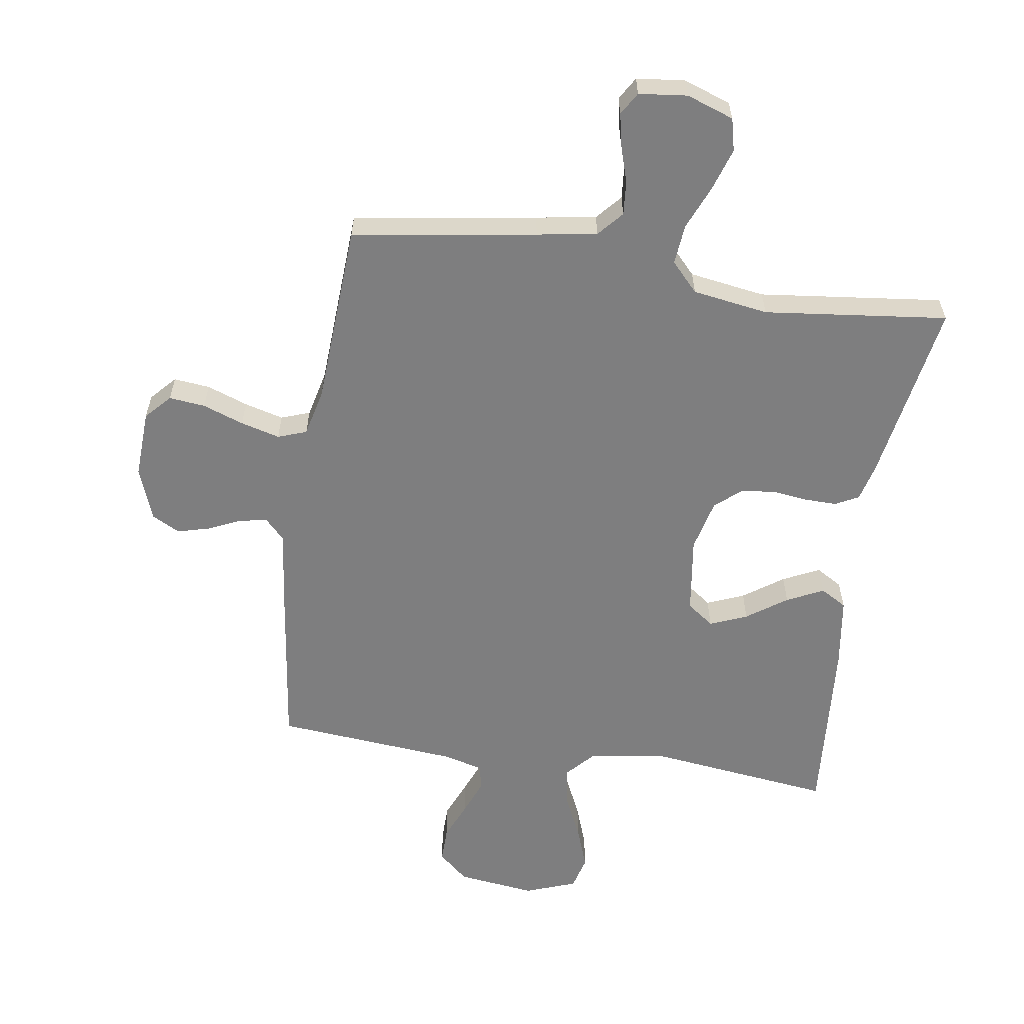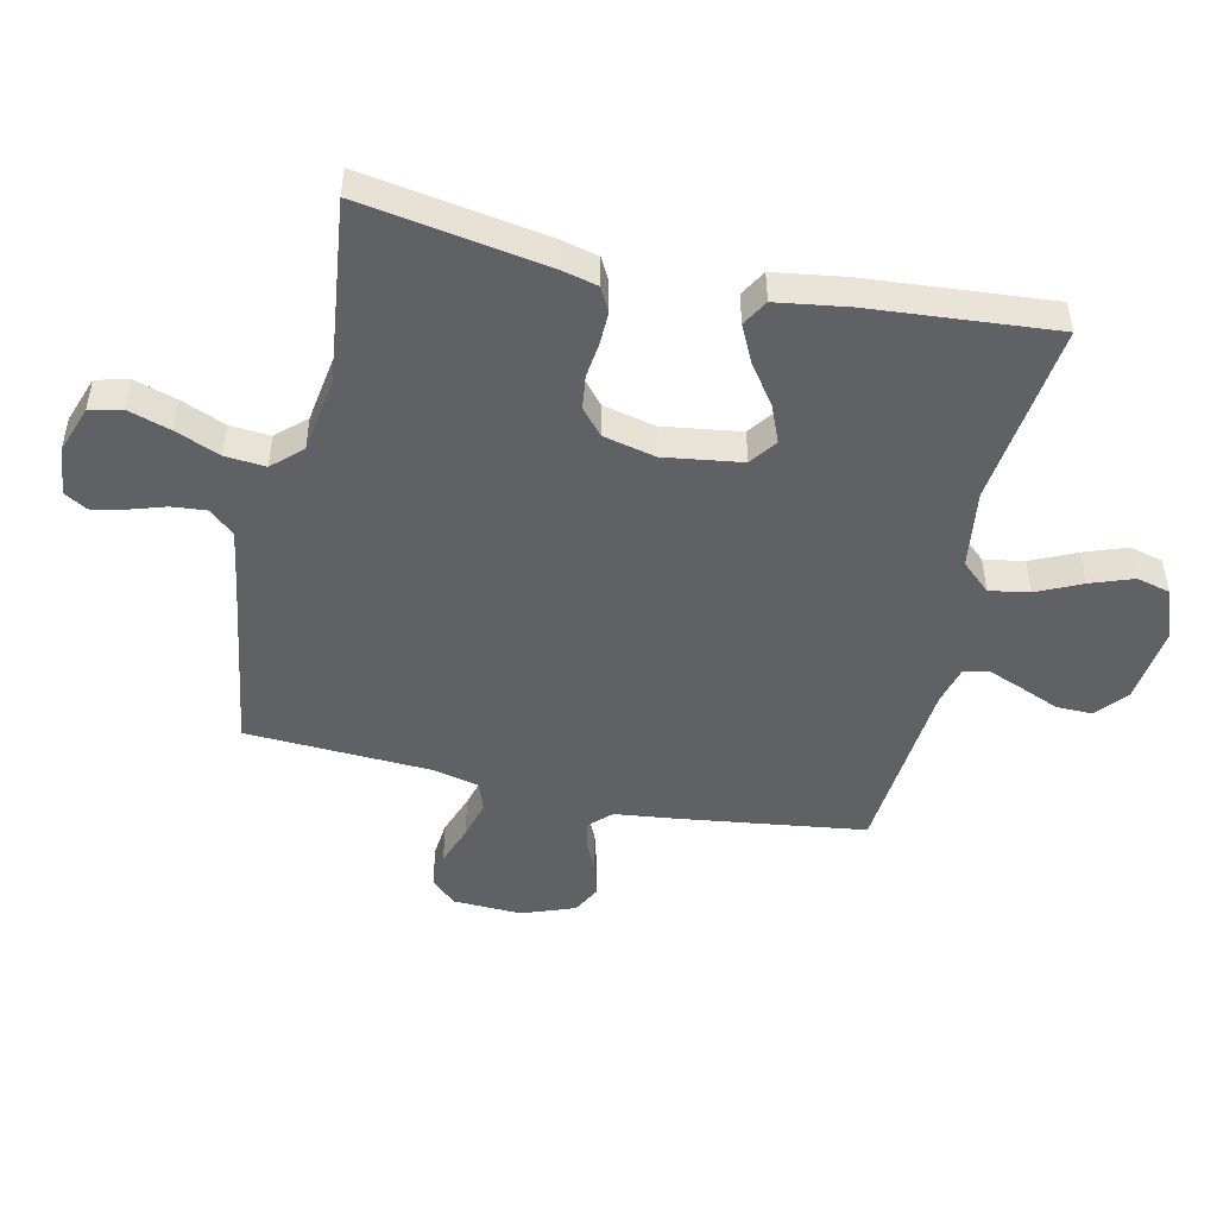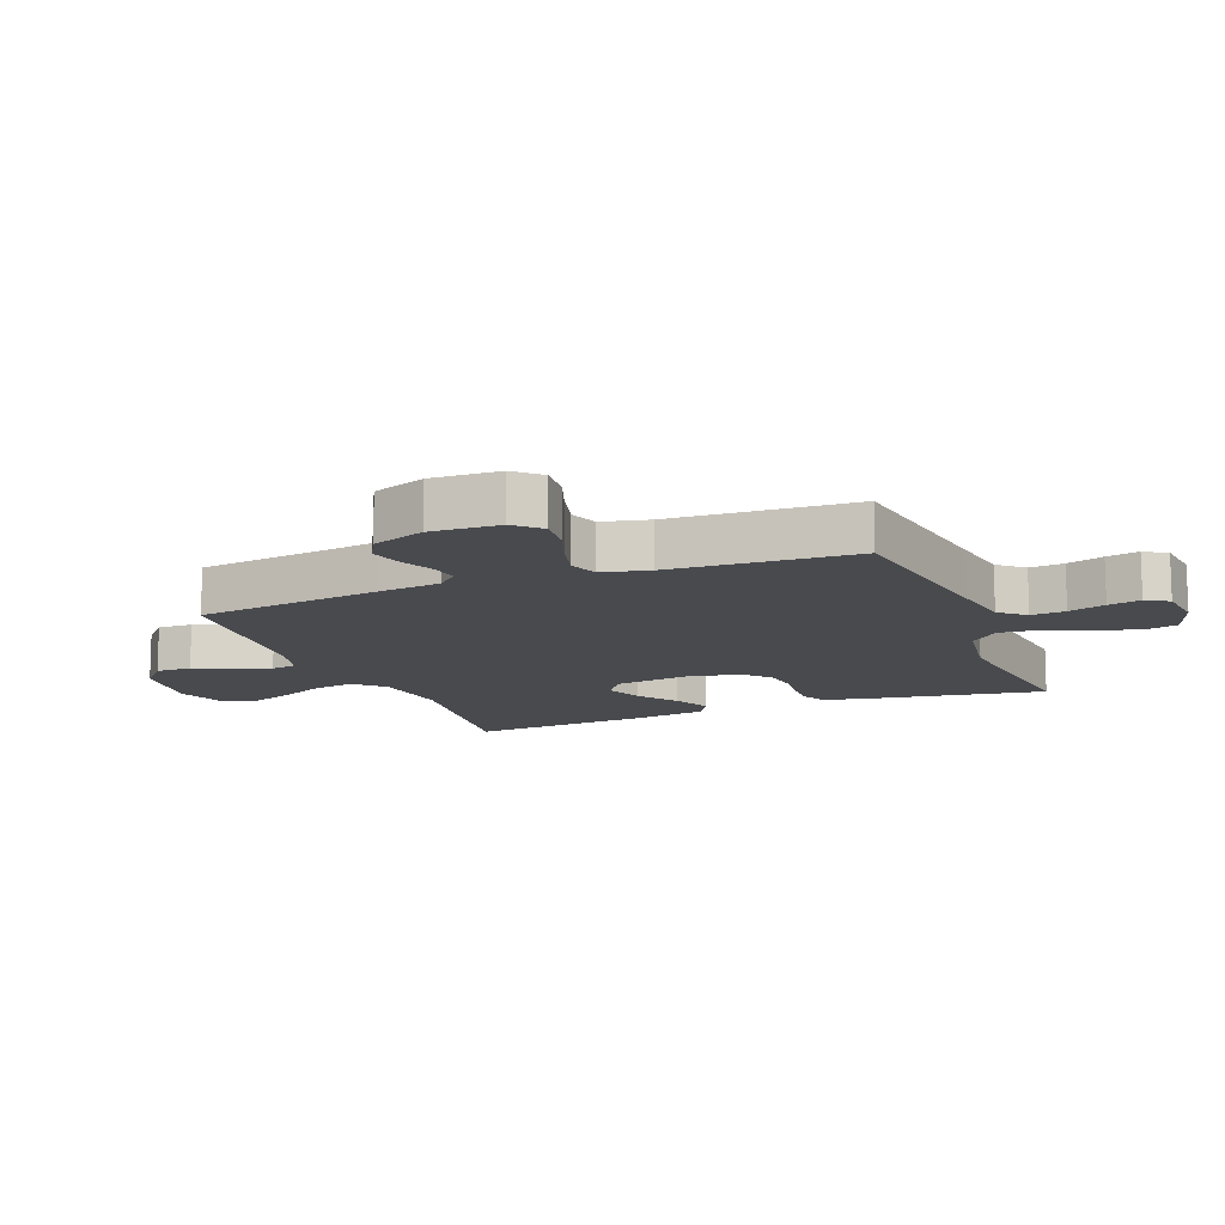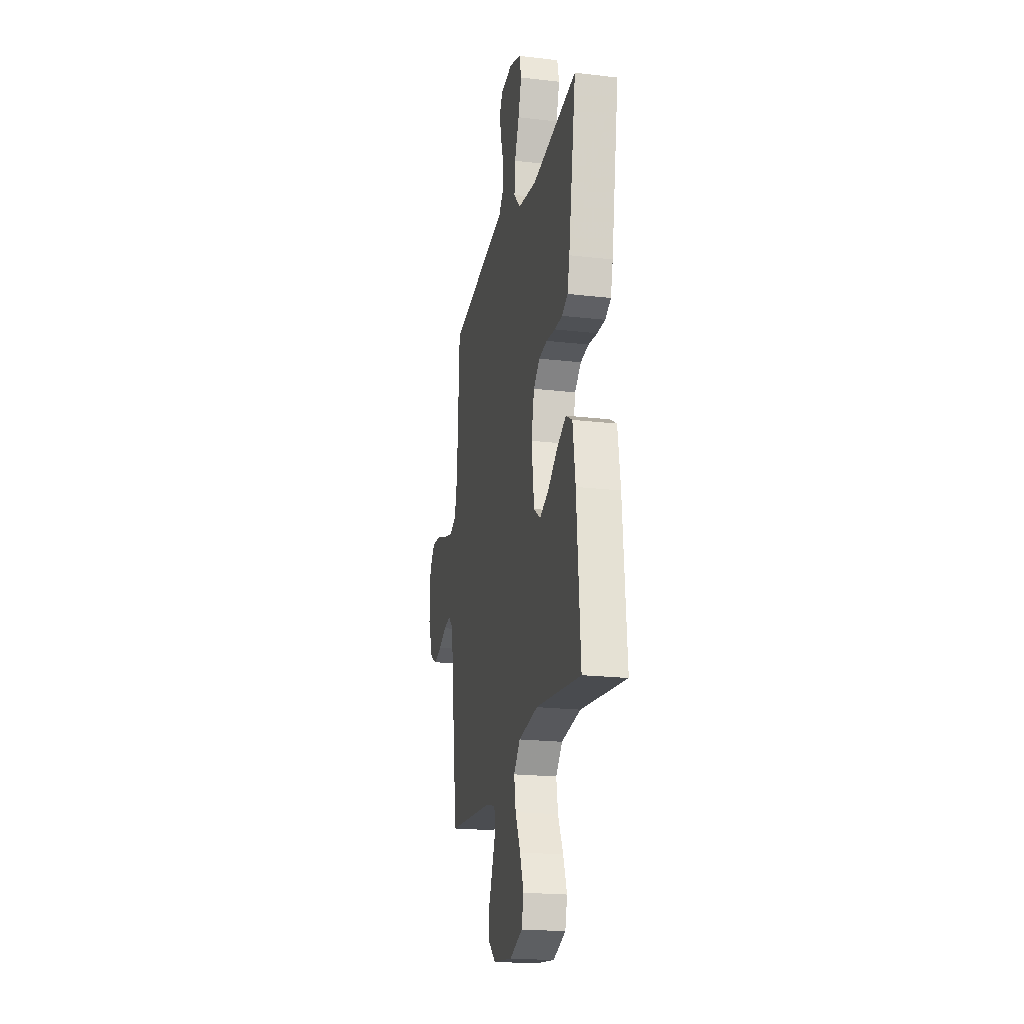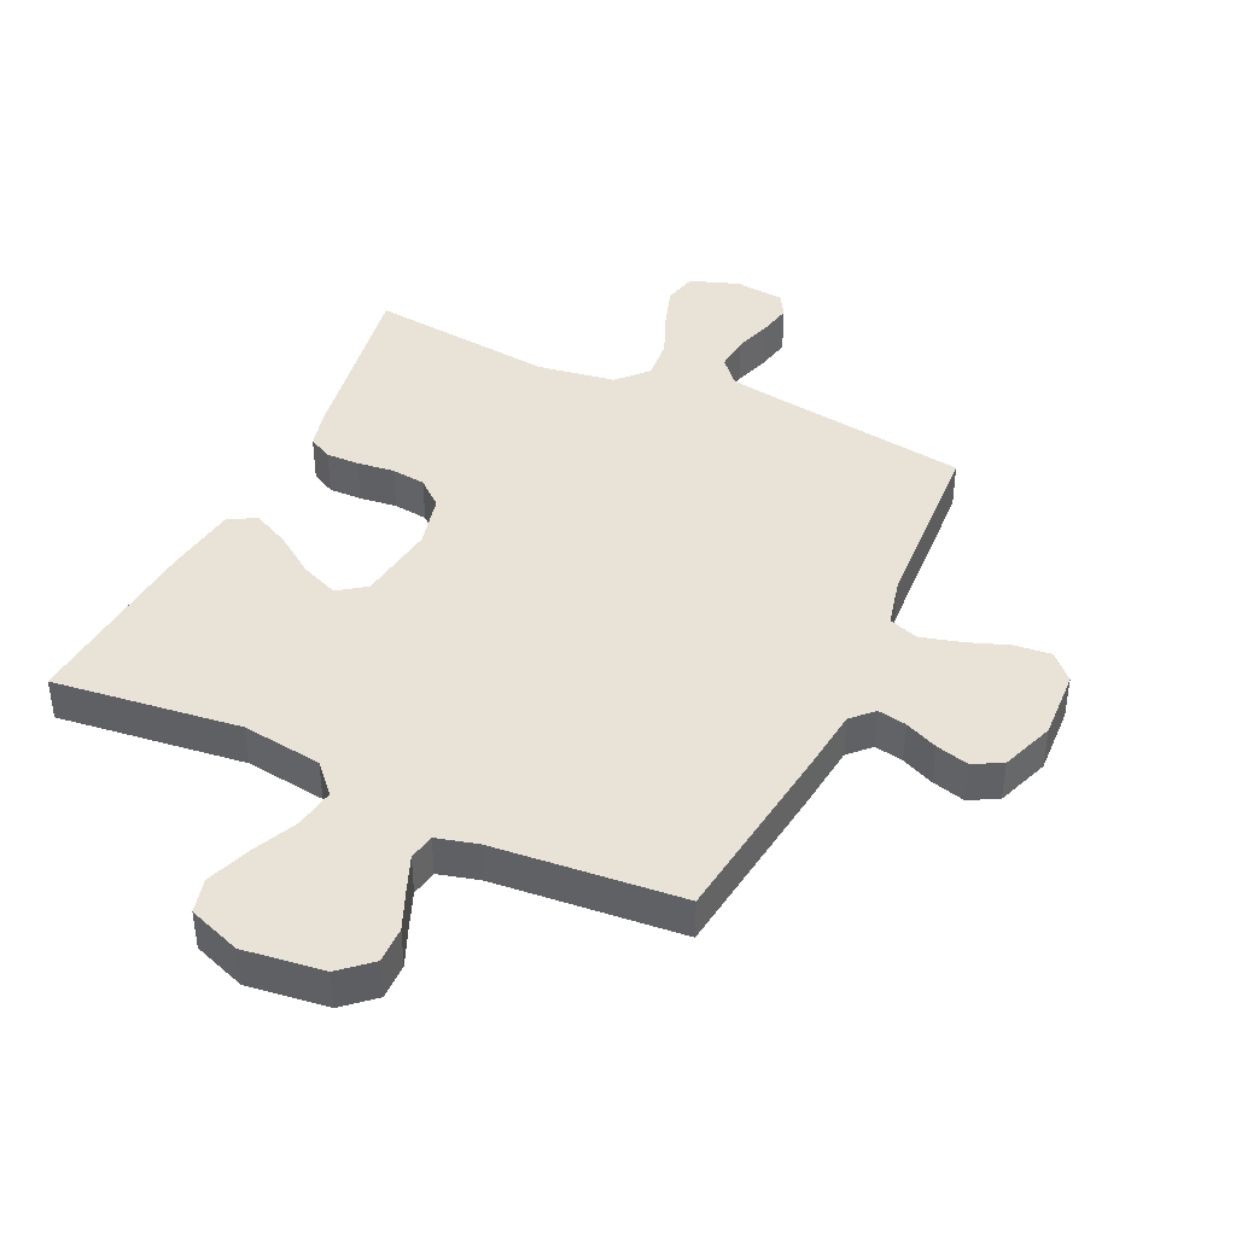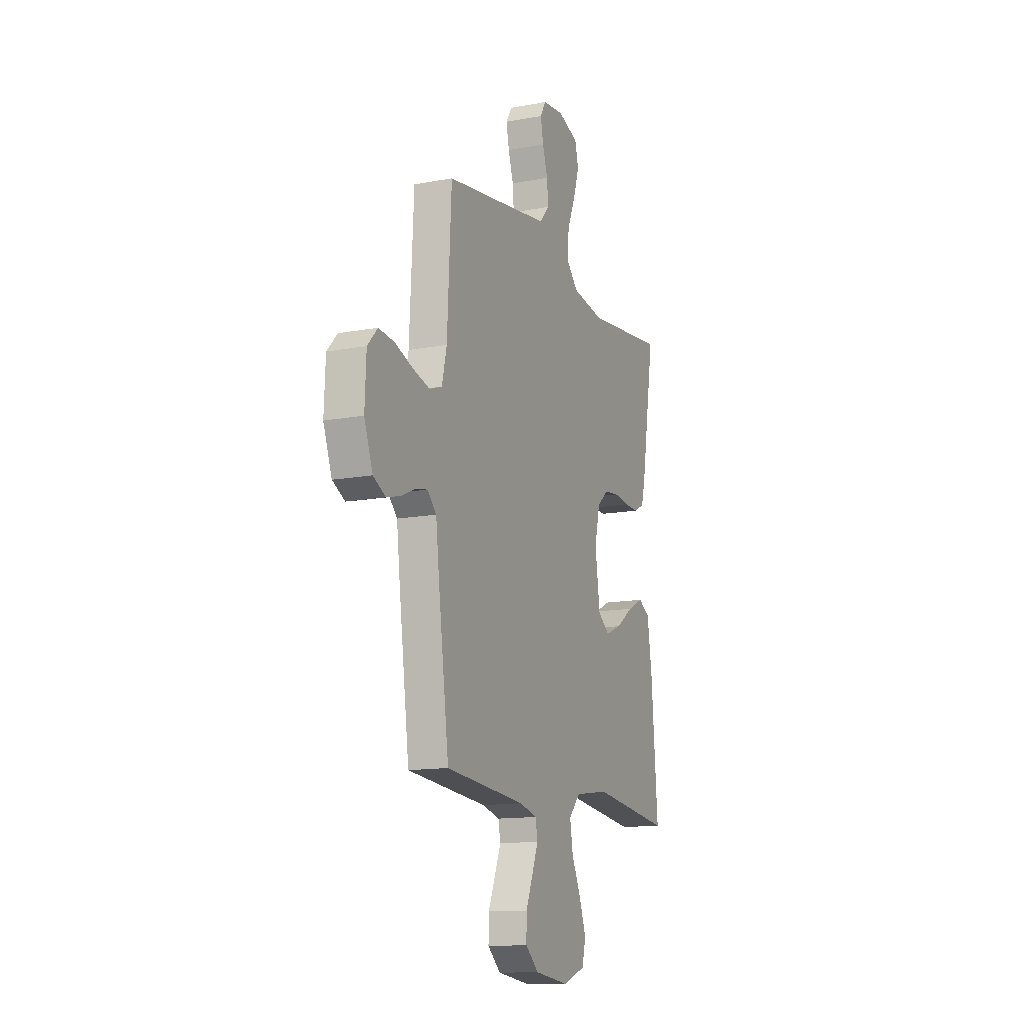
<metadata>
{"format":"obj","ext":"obj","renderer":"f3d","projection":"perspective","resolution":1024,"background":"white","views":[{"elev":-59.5,"azim":-8.7,"up":"+Y"},{"elev":-48.0,"azim":77.5,"up":"+Y"},{"elev":-12.8,"azim":-68.5,"up":"+Y"},{"elev":-20.8,"azim":78.2,"up":"+Z"},{"elev":41.4,"azim":-155.1,"up":"+Y"},{"elev":-13.5,"azim":-67.0,"up":"+Z"}]}
</metadata>
<code>
v -0.5 0.07 -0.5
v -0.54 0.07 -0.2
v -0.552 0.07 -0.097
v -0.585 0.07 -0.063
v -0.631 0.07 -0.072
v -0.684 0.07 -0.096
v -0.736 0.07 -0.11
v -0.782 0.07 -0.086
v -0.814 0.07 0
v -0.809 0.07 0.112
v -0.771 0.07 0.153
v -0.712 0.07 0.147
v -0.645 0.07 0.123
v -0.581 0.07 0.106
v -0.534 0.07 0.123
v -0.516 0.07 0.2
v -0.5 0.07 0.5
v -0.2 0.07 0.546
v -0.102 0.07 0.562
v -0.066 0.07 0.603
v -0.071 0.07 0.659
v -0.09 0.07 0.719
v -0.101 0.07 0.772
v -0.079 0.07 0.809
v 0 0.07 0.818
v 0.077 0.07 0.791
v 0.09 0.07 0.738
v 0.068 0.07 0.669
v 0.038 0.07 0.597
v 0.032 0.07 0.531
v 0.076 0.07 0.484
v 0.2 0.07 0.465
v 0.5 0.07 0.5
v 0.45 0.07 0.2
v 0.435 0.07 0.14
v 0.397 0.07 0.12
v 0.344 0.07 0.121
v 0.285 0.07 0.128
v 0.23 0.07 0.121
v 0.188 0.07 0.085
v 0.168 0.07 0
v 0.186 0.07 -0.127
v 0.23 0.07 -0.159
v 0.291 0.07 -0.134
v 0.356 0.07 -0.088
v 0.416 0.07 -0.059
v 0.459 0.07 -0.084
v 0.476 0.07 -0.2
v 0.5 0.07 -0.5
v 0.2 0.07 -0.464
v 0.071 0.07 -0.482
v 0.028 0.07 -0.529
v 0.039 0.07 -0.594
v 0.073 0.07 -0.667
v 0.098 0.07 -0.736
v 0.084 0.07 -0.791
v 0 0.07 -0.822
v -0.128 0.07 -0.806
v -0.177 0.07 -0.763
v -0.176 0.07 -0.705
v -0.15 0.07 -0.643
v -0.127 0.07 -0.585
v -0.135 0.07 -0.543
v -0.2 0.07 -0.526
v -0.5 0 -0.5
v -0.54 0 -0.2
v -0.552 0 -0.097
v -0.585 0 -0.063
v -0.631 0 -0.072
v -0.684 0 -0.096
v -0.736 0 -0.11
v -0.782 0 -0.086
v -0.814 0 0
v -0.809 0 0.112
v -0.771 0 0.153
v -0.712 0 0.147
v -0.645 0 0.123
v -0.581 0 0.106
v -0.534 0 0.123
v -0.516 0 0.2
v -0.5 0 0.5
v -0.2 0 0.546
v -0.102 0 0.562
v -0.066 0 0.603
v -0.071 0 0.659
v -0.09 0 0.719
v -0.101 0 0.772
v -0.079 0 0.809
v 0 0 0.818
v 0.077 0 0.791
v 0.09 0 0.738
v 0.068 0 0.669
v 0.038 0 0.597
v 0.032 0 0.531
v 0.076 0 0.484
v 0.2 0 0.465
v 0.5 0 0.5
v 0.45 0 0.2
v 0.435 0 0.14
v 0.397 0 0.12
v 0.344 0 0.121
v 0.285 0 0.128
v 0.23 0 0.121
v 0.188 0 0.085
v 0.168 0 0
v 0.186 0 -0.127
v 0.23 0 -0.159
v 0.291 0 -0.134
v 0.356 0 -0.088
v 0.416 0 -0.059
v 0.459 0 -0.084
v 0.476 0 -0.2
v 0.5 0 -0.5
v 0.2 0 -0.464
v 0.071 0 -0.482
v 0.028 0 -0.529
v 0.039 0 -0.594
v 0.073 0 -0.667
v 0.098 0 -0.736
v 0.084 0 -0.791
v 0 0 -0.822
v -0.128 0 -0.806
v -0.177 0 -0.763
v -0.176 0 -0.705
v -0.15 0 -0.643
v -0.127 0 -0.585
v -0.135 0 -0.543
v -0.2 0 -0.526
f 59 60 61
f 58 59 61
f 57 58 61
f 56 57 61
f 55 56 61
f 54 55 61
f 53 54 61
f 52 53 61 62
f 51 52 62 63
f 48 49 50
f 47 48 50
f 46 47 50
f 45 46 50
f 44 45 50
f 43 44 50 51
f 51 63 64
f 43 51 64
f 42 43 64
f 36 37 38
f 35 36 38
f 34 35 38
f 33 34 38
f 32 33 38
f 31 32 38 39
f 30 31 39 40
f 27 28 29
f 26 27 29
f 25 26 29
f 24 25 29
f 23 24 29
f 22 23 29
f 21 22 29
f 20 21 29 30
f 30 40 41
f 20 30 41
f 19 20 41
f 16 17 18
f 1 2 3
f 64 1 3
f 42 64 3
f 41 42 3
f 19 41 3
f 18 19 3
f 16 18 3
f 15 16 3
f 11 12 13
f 10 11 13
f 9 10 13
f 8 9 13
f 7 8 13
f 6 7 13
f 5 6 13
f 14 15 3 4
f 4 5 13 14
f 125 124 123
f 125 123 122
f 125 122 121
f 125 121 120
f 125 120 119
f 125 119 118
f 125 118 117
f 126 125 117 116
f 127 126 116 115
f 114 113 112
f 114 112 111
f 114 111 110
f 114 110 109
f 114 109 108
f 115 114 108 107
f 128 127 115
f 128 115 107
f 128 107 106
f 102 101 100
f 102 100 99
f 102 99 98
f 102 98 97
f 102 97 96
f 103 102 96 95
f 104 103 95 94
f 93 92 91
f 93 91 90
f 93 90 89
f 93 89 88
f 93 88 87
f 93 87 86
f 93 86 85
f 94 93 85 84
f 105 104 94
f 105 94 84
f 105 84 83
f 82 81 80
f 67 66 65
f 67 65 128
f 67 128 106
f 67 106 105
f 67 105 83
f 67 83 82
f 67 82 80
f 67 80 79
f 77 76 75
f 77 75 74
f 77 74 73
f 77 73 72
f 77 72 71
f 77 71 70
f 77 70 69
f 68 67 79 78
f 78 77 69 68
f 1 65 66 2
f 2 66 67 3
f 3 67 68 4
f 4 68 69 5
f 5 69 70 6
f 6 70 71 7
f 7 71 72 8
f 8 72 73 9
f 9 73 74 10
f 10 74 75 11
f 11 75 76 12
f 12 76 77 13
f 13 77 78 14
f 14 78 79 15
f 15 79 80 16
f 16 80 81 17
f 17 81 82 18
f 18 82 83 19
f 19 83 84 20
f 20 84 85 21
f 21 85 86 22
f 22 86 87 23
f 23 87 88 24
f 24 88 89 25
f 25 89 90 26
f 26 90 91 27
f 27 91 92 28
f 28 92 93 29
f 29 93 94 30
f 30 94 95 31
f 31 95 96 32
f 32 96 97 33
f 33 97 98 34
f 34 98 99 35
f 35 99 100 36
f 36 100 101 37
f 37 101 102 38
f 38 102 103 39
f 39 103 104 40
f 40 104 105 41
f 41 105 106 42
f 42 106 107 43
f 43 107 108 44
f 44 108 109 45
f 45 109 110 46
f 46 110 111 47
f 47 111 112 48
f 48 112 113 49
f 49 113 114 50
f 50 114 115 51
f 51 115 116 52
f 52 116 117 53
f 53 117 118 54
f 54 118 119 55
f 55 119 120 56
f 56 120 121 57
f 57 121 122 58
f 58 122 123 59
f 59 123 124 60
f 60 124 125 61
f 61 125 126 62
f 62 126 127 63
f 63 127 128 64
f 64 128 65 1

</code>
